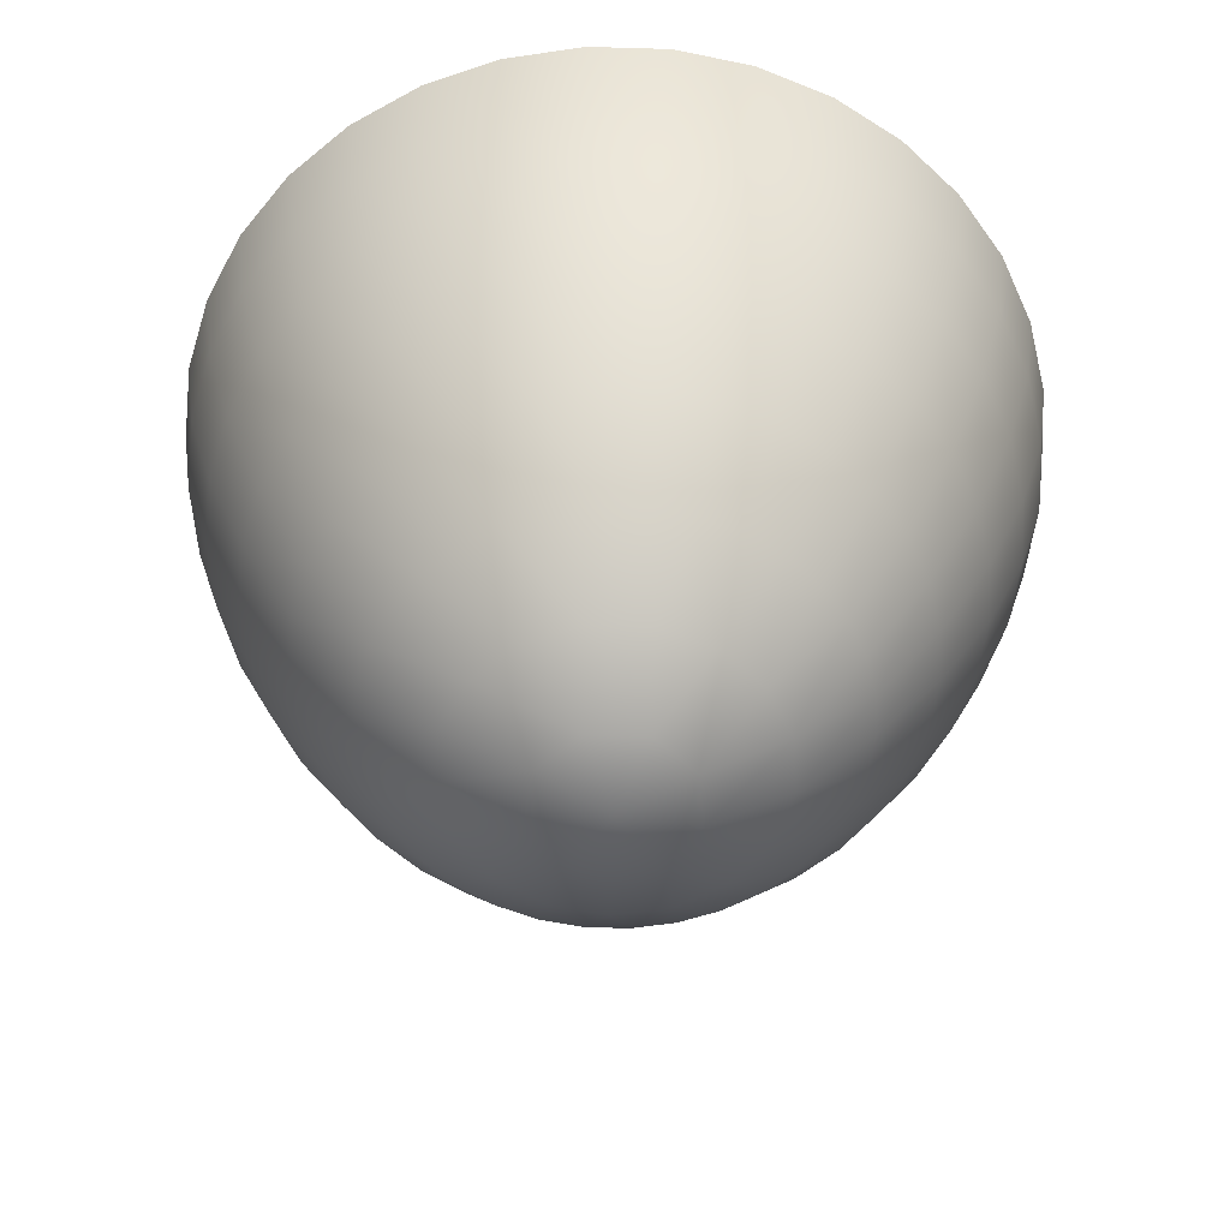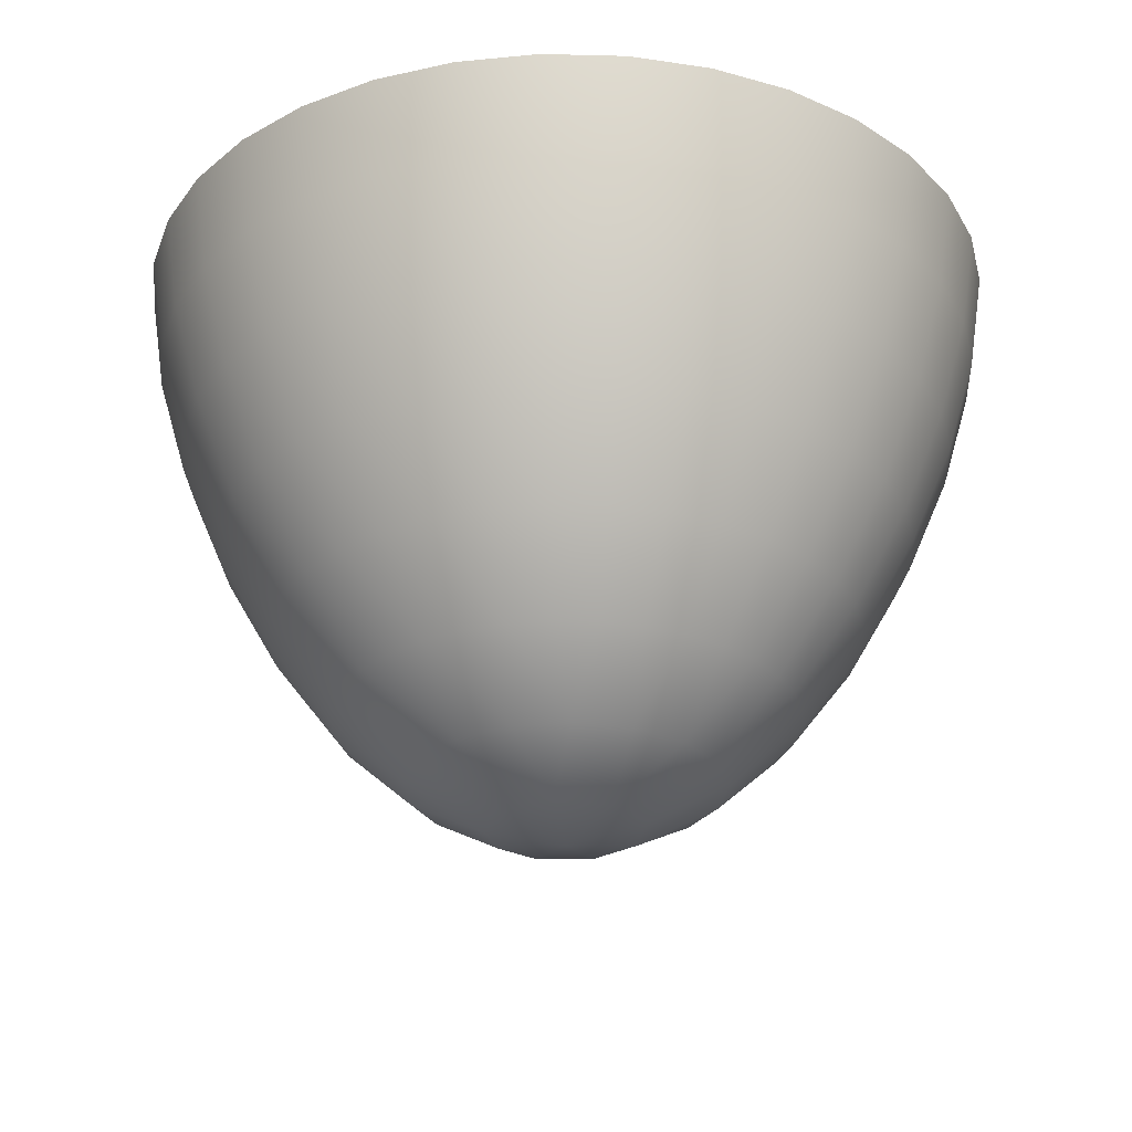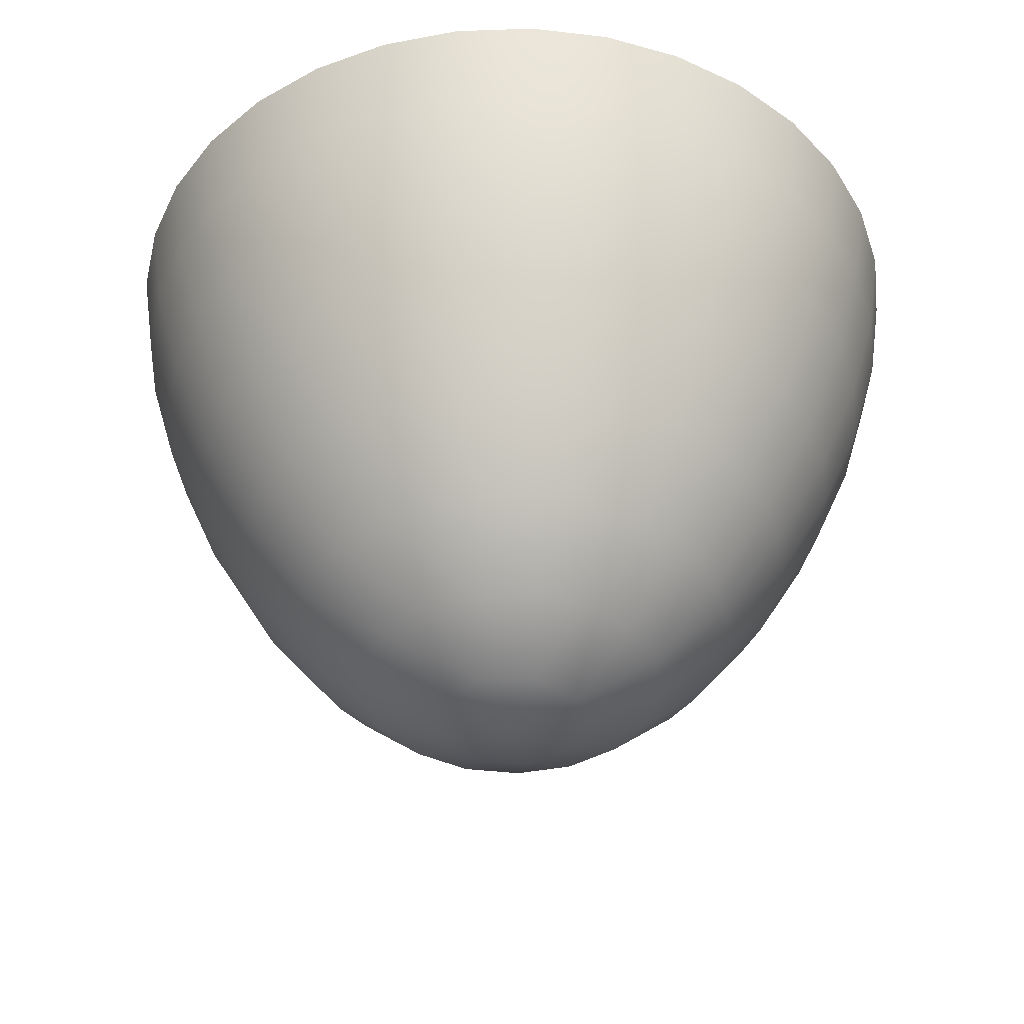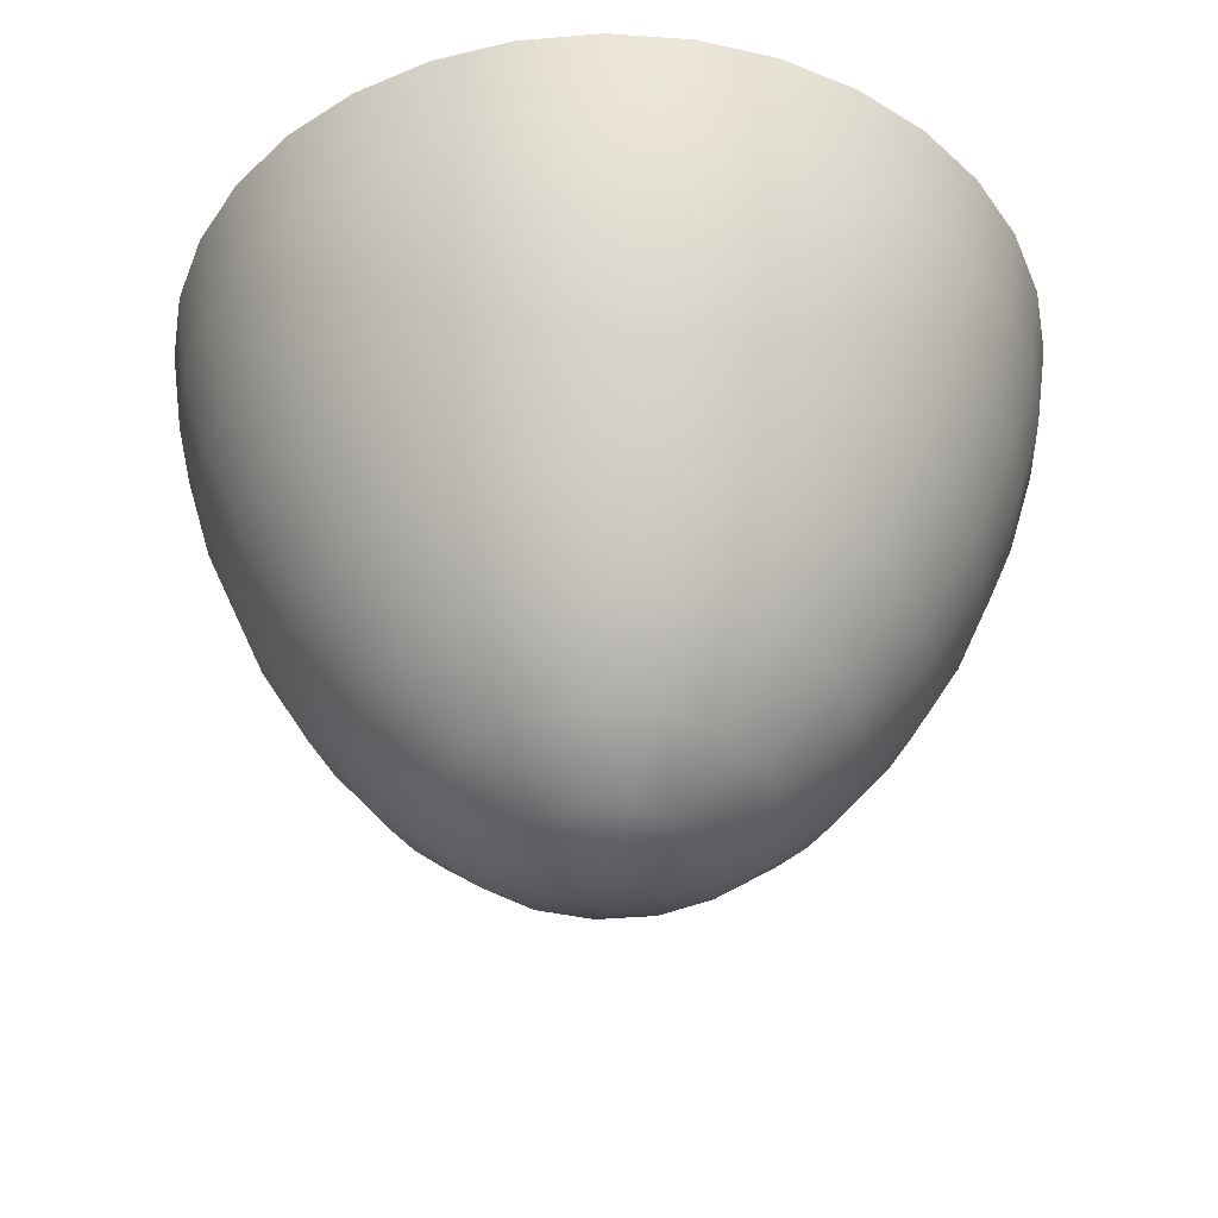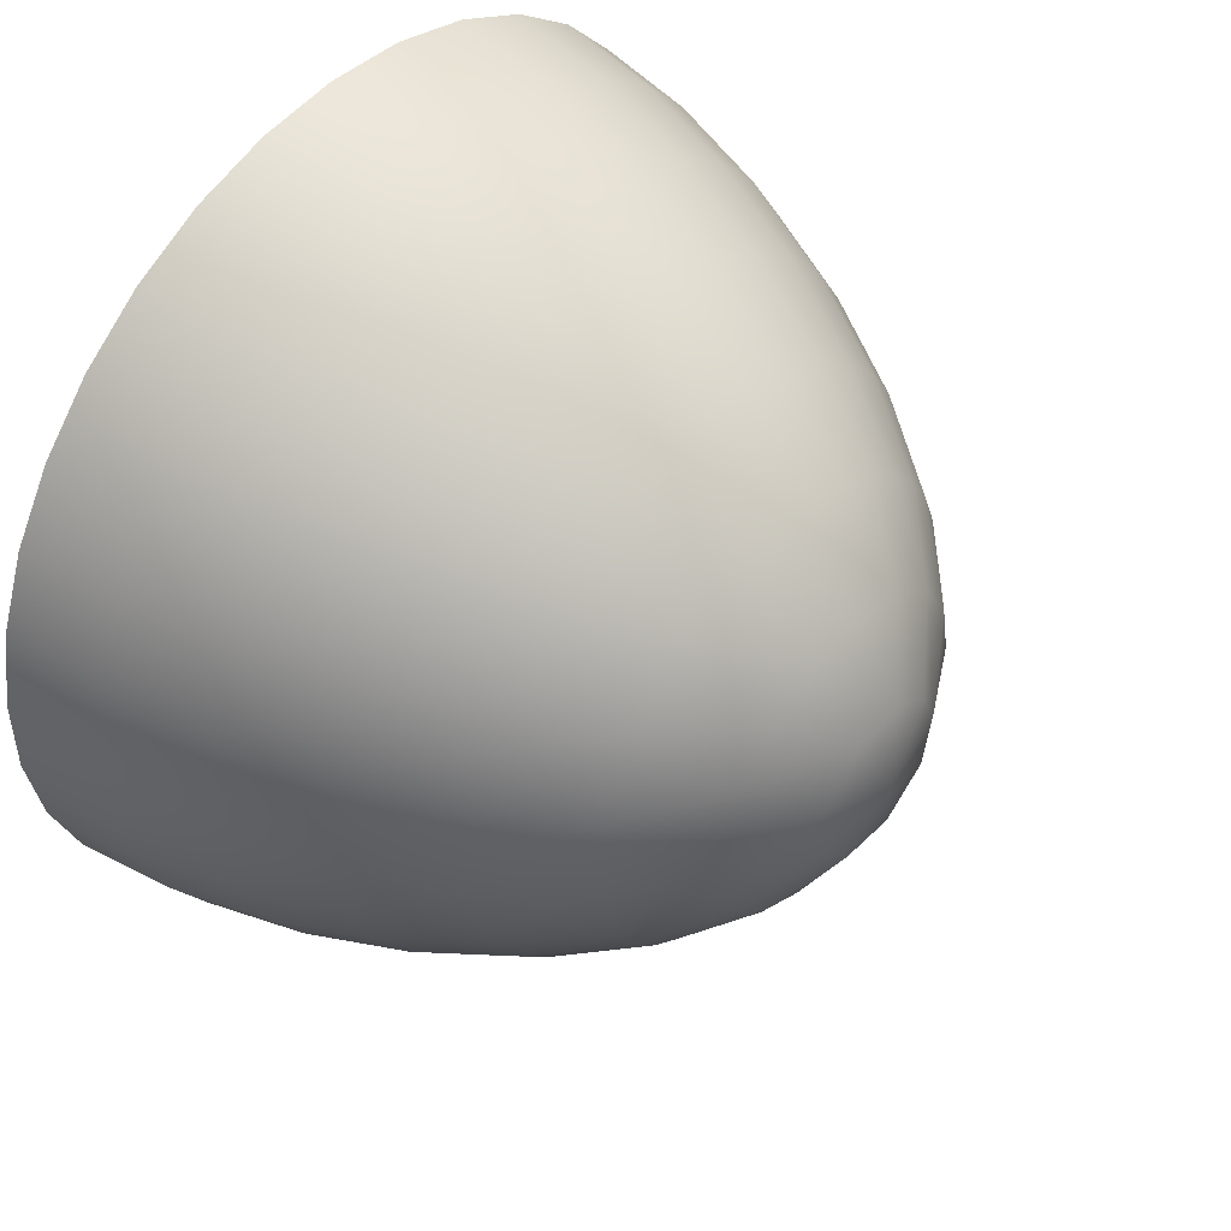
<metadata>
{"format":"obj","ext":"obj","renderer":"f3d","projection":"perspective","resolution":1024,"background":"white","views":[{"elev":-55.8,"azim":45.9,"up":"+Z"},{"elev":-27.6,"azim":-7.4,"up":"+Z"},{"elev":-40.7,"azim":134.8,"up":"+Z"},{"elev":-40.8,"azim":-147.7,"up":"+Z"},{"elev":48.3,"azim":130.1,"up":"+Y"}]}
</metadata>
<code>
g Eff_Sphere_aq_001
v 0.07677 0.4107 0.5811
v -1.144e-07 0.4178 0.5811
v -1.144e-07 0.4036 0.4865
v 0.07416 0.3967 0.4865
v 0.1509 0.3896 0.5811
v -1.144e-07 0.3756 0.3903
v 0.1458 0.3763 0.4865
v 0.2199 0.3552 0.5811
v 0.06902 0.3692 0.3903
v -3.815e-08 0.3348 0.2945
v 0.2125 0.3431 0.4865
v 0.2815 0.3088 0.5811
v 0.1357 0.3502 0.3903
v 0.06153 0.3291 0.2945
v -0 0.2827 0.2032
v 0.2719 0.2982 0.4865
v 0.3334 0.2518 0.5811
v 0.1977 0.3193 0.3903
v 0.121 0.3122 0.2945
v 0.05194 0.2779 0.2032
v -1.144e-07 0.2209 0.122
v 0.3221 0.2432 0.4865
v 0.374 0.1862 0.5811
v 0.253 0.2776 0.3903
v 0.1763 0.2847 0.2945
v 0.1021 0.2636 0.2032
v 0.04059 0.2171 0.122
v -0.01393 0.1503 0.05763
v 0.3613 0.1799 0.4865
v 0.4019 0.1143 0.5811
v 0.2997 0.2264 0.3903
v 0.2256 0.2475 0.2945
v 0.1488 0.2403 0.2032
v 0.07979 0.206 0.122
v 0.0413 0.1452 0.05763
v -0.02065 0.07258 0.0161
v 0.3882 0.1104 0.4865
v 0.416 0.03855 0.5811
v 0.3362 0.1674 0.3903
v 0.2672 0.2018 0.2945
v 0.1904 0.2089 0.2032
v 0.1163 0.1878 0.122
v 0.03364 0.06755 0.0161
v -3.815e-08 -3.815e-08 0.001732
v 0.4019 0.03724 0.4865
v 0.416 -0.03855 0.5811
v 0.3613 0.1028 0.3903
v 0.2997 0.1493 0.2945
v 0.2256 0.1704 0.2032
v 0.1488 0.1632 0.122
v 0.09095 0.1204 0.05763
v 0.4019 -0.03724 0.4865
v 0.4019 -0.1143 0.5811
v 0.374 0.03466 0.3903
v 0.3221 0.09163 0.2945
v 0.253 0.126 0.2032
v 0.1763 0.1331 0.122
v 0.1283 0.07945 0.05763
v 0.3882 -0.1104 0.4865
v 0.374 -0.1862 0.5811
v 0.374 -0.03466 0.3903
v 0.3334 0.0309 0.2945
v 0.2719 0.07736 0.2032
v 0.1977 0.09846 0.122
v 0.3613 -0.1799 0.4865
v 0.3334 -0.2518 0.5811
v 0.3613 -0.1028 0.3903
v 0.3334 -0.03089 0.2945
v 0.2815 0.02608 0.2032
v 0.2125 0.06045 0.122
v 0.3221 -0.2432 0.4865
v 0.2815 -0.3088 0.5811
v 0.3362 -0.1674 0.3903
v 0.3221 -0.09163 0.2945
v 0.2815 -0.02608 0.2032
v 0.2199 0.02038 0.122
v 0.1484 0.02773 0.05763
v 0.2719 -0.2982 0.4865
v 0.2199 -0.3552 0.5811
v 0.2997 -0.2264 0.3903
v 0.2997 -0.1493 0.2945
v 0.2719 -0.07736 0.2032
v 0.2199 -0.02038 0.122
v 0.07037 0.02726 0.0161
v -3.815e-08 -3.815e-08 0.001732
v 0.1484 -0.02773 0.05763
v 0.2125 -0.06045 0.122
v 0.253 -0.126 0.2032
v 0.2672 -0.2018 0.2945
v 0.1977 -0.09846 0.122
v 0.07037 -0.02726 0.0161
v -3.815e-08 -3.815e-08 0.001732
v 0.253 -0.2776 0.3903
v 0.2256 -0.1704 0.2032
v 0.1283 -0.07945 0.05763
v 0.2125 -0.3431 0.4865
v 0.1509 -0.3896 0.5811
v 0.2256 -0.2475 0.2945
v 0.1763 -0.1331 0.122
v 0.1458 -0.3763 0.4865
v 0.07677 -0.4107 0.5811
v 0.1977 -0.3193 0.3903
v 0.1904 -0.2089 0.2032
v 0.1488 -0.1632 0.122
v 0.07416 -0.3967 0.4865
v 5.341e-07 -0.4178 0.5811
v 0.1357 -0.3502 0.3903
v 0.1763 -0.2847 0.2945
v 4.959e-07 -0.4036 0.4865
v -0.07677 -0.4107 0.5811
v 0.1488 -0.2403 0.2032
v 0.09095 -0.1204 0.05763
v 0.06902 -0.3692 0.3903
v 0.121 -0.3122 0.2945
v -0.07416 -0.3967 0.4865
v -0.1509 -0.3896 0.5811
v 0.1163 -0.1878 0.122
v 4.959e-07 -0.3756 0.3903
v 0.06153 -0.3291 0.2945
v 0.1021 -0.2636 0.2032
v -0.1458 -0.3763 0.4865
v -0.2199 -0.3552 0.5811
v -0.06902 -0.3692 0.3903
v 0.07979 -0.206 0.122
v 4.578e-07 -0.3348 0.2945
v 0.05194 -0.2779 0.2032
v -0.2125 -0.3431 0.4865
v -0.2815 -0.3088 0.5811
v -0.1357 -0.3502 0.3903
v -0.06153 -0.3291 0.2945
v 3.433e-07 -0.2827 0.2032
v 0.04059 -0.2171 0.122
v 0.0413 -0.1452 0.05763
v -0.2719 -0.2982 0.4865
v -0.3334 -0.2518 0.5811
v -0.1977 -0.3193 0.3903
v -0.121 -0.3122 0.2945
v -0.05194 -0.2779 0.2032
v 3.815e-07 -0.2209 0.122
v 0.03364 -0.06755 0.0161
v -3.815e-08 -3.815e-08 0.001732
v -0.01393 -0.1503 0.05763
v -0.04059 -0.2171 0.122
v -0.1021 -0.2636 0.2032
v -0.1763 -0.2847 0.2945
v -0.07979 -0.206 0.122
v -0.02065 -0.07258 0.0161
v -3.815e-08 -3.815e-08 0.001732
v -0.253 -0.2776 0.3903
v -0.1488 -0.2403 0.2032
v -0.06727 -0.1351 0.05763
v -0.3221 -0.2432 0.4865
v -0.374 -0.1862 0.5811
v -0.2256 -0.2475 0.2945
v -0.1163 -0.1878 0.122
v -0.3613 -0.1799 0.4865
v -0.4019 -0.1143 0.5811
v -0.2997 -0.2264 0.3903
v -0.1904 -0.2089 0.2032
v -0.1488 -0.1632 0.122
v -0.3882 -0.1104 0.4865
v -0.416 -0.03855 0.5811
v -0.3362 -0.1674 0.3903
v -0.2672 -0.2018 0.2945
v -0.4019 -0.03724 0.4865
v -0.416 0.03855 0.5811
v -0.2256 -0.1704 0.2032
v -0.1115 -0.1017 0.05763
v -0.3613 -0.1028 0.3903
v -0.2997 -0.1493 0.2945
v -0.4019 0.03724 0.4865
v -0.4019 0.1143 0.5811
v -0.1763 -0.1331 0.122
v -0.374 -0.03466 0.3903
v -0.3221 -0.09163 0.2945
v -0.253 -0.126 0.2032
v -0.3882 0.1104 0.4865
v -0.374 0.1862 0.5811
v -0.374 0.03466 0.3903
v -0.1977 -0.09846 0.122
v -0.3334 -0.0309 0.2945
v -0.2719 -0.07736 0.2032
v -0.3613 0.1799 0.4865
v -0.3334 0.2518 0.5811
v -0.3613 0.1028 0.3903
v -0.3334 0.0309 0.2945
v -0.2815 -0.02608 0.2032
v -0.2125 -0.06045 0.122
v -0.1407 -0.05452 0.05763
v -0.3221 0.2432 0.4865
v -0.2815 0.3088 0.5811
v -0.3362 0.1674 0.3903
v -0.3221 0.09163 0.2945
v -0.2815 0.02608 0.2032
v -0.2199 -0.02038 0.122
v -0.06416 -0.03973 0.0161
v -3.815e-08 -3.815e-08 0.001732
v -0.1509 -9.537e-08 0.05763
v -0.2199 0.02038 0.122
v -0.2719 0.07736 0.2032
v -0.2997 0.1493 0.2945
v -0.2125 0.06045 0.122
v -0.07418 0.01387 0.0161
v -3.815e-08 -3.815e-08 0.001732
v -0.2997 0.2264 0.3903
v -0.253 0.126 0.2032
v -0.1407 0.05452 0.05763
v -0.2719 0.2982 0.4865
v -0.2199 0.3552 0.5811
v -0.2672 0.2018 0.2945
v -0.1977 0.09846 0.122
v -0.2125 0.3431 0.4865
v -0.1509 0.3896 0.5811
v -0.253 0.2776 0.3903
v -0.2256 0.1704 0.2032
v -0.1763 0.1331 0.122
v -0.1458 0.3763 0.4865
v -0.07677 0.4107 0.5811
v -0.1977 0.3193 0.3903
v -0.2256 0.2475 0.2945
v -0.07416 0.3967 0.4865
v -1.144e-07 0.4178 0.5811
v -1.144e-07 0.4036 0.4865
v -0.1904 0.2089 0.2032
v -0.1115 0.1017 0.05763
v -0.1357 0.3502 0.3903
v -0.06902 0.3692 0.3903
v -1.144e-07 0.3756 0.3903
v -0.1763 0.2847 0.2945
v -0.1488 0.1632 0.122
v -0.06153 0.3291 0.2945
v -3.815e-08 0.3348 0.2945
v -0.121 0.3122 0.2945
v -0.1488 0.2403 0.2032
v -0.05194 0.2779 0.2032
v -0 0.2827 0.2032
v -0.1021 0.2636 0.2032
v -0.1163 0.1878 0.122
v -0.04059 0.2171 0.122
v -1.144e-07 0.2209 0.122
v -0.01393 0.1503 0.05763
v -0.07979 0.206 0.122
v -0.06727 0.1351 0.05763
v -0.02065 0.07258 0.0161
v -0.05673 0.05172 0.0161
v -3.815e-08 -3.815e-08 0.001732
v -3.815e-08 -3.815e-08 0.001732
g Eff_Sphere_aq_001_0
f 3 2 1
f 4 3 1
f 4 1 5
f 6 3 4
f 7 4 5
f 7 5 8
f 9 6 4
f 9 4 7
f 10 6 9
f 11 7 8
f 11 8 12
f 13 9 7
f 13 7 11
f 14 10 9
f 14 9 13
f 15 10 14
f 16 11 12
f 16 12 17
f 18 13 11
f 18 11 16
f 19 14 13
f 19 13 18
f 20 15 14
f 20 14 19
f 21 15 20
f 22 16 17
f 22 17 23
f 24 18 16
f 24 16 22
f 25 19 18
f 25 18 24
f 26 20 19
f 26 19 25
f 27 21 20
f 27 20 26
f 28 21 27
f 29 22 23
f 29 23 30
f 31 24 22
f 31 22 29
f 32 25 24
f 32 24 31
f 33 26 25
f 33 25 32
f 34 27 26
f 34 26 33
f 35 28 27
f 35 27 34
f 36 28 35
f 37 29 30
f 37 30 38
f 39 31 29
f 39 29 37
f 40 32 31
f 40 31 39
f 41 33 32
f 41 32 40
f 42 34 33
f 35 34 42
f 42 33 41
f 43 36 35
f 36 43 44
f 45 37 38
f 45 38 46
f 47 39 37
f 47 37 45
f 48 40 39
f 48 39 47
f 49 41 40
f 49 40 48
f 50 42 41
f 50 41 49
f 51 35 42
f 51 42 50
f 43 35 51
f 52 45 46
f 52 46 53
f 54 47 45
f 54 45 52
f 55 48 47
f 55 47 54
f 56 49 48
f 56 48 55
f 57 50 49
f 51 50 57
f 57 49 56
f 43 51 58
f 58 51 57
f 59 52 53
f 59 53 60
f 61 54 52
f 61 52 59
f 62 55 54
f 62 54 61
f 63 56 55
f 63 55 62
f 64 57 56
f 58 57 64
f 64 56 63
f 65 59 60
f 65 60 66
f 67 61 59
f 67 59 65
f 68 62 61
f 68 61 67
f 69 63 62
f 69 62 68
f 70 64 63
f 58 64 70
f 70 63 69
f 71 65 66
f 71 66 72
f 73 67 65
f 73 65 71
f 74 68 67
f 74 67 73
f 75 69 68
f 75 68 74
f 76 70 69
f 76 69 75
f 77 58 70
f 77 70 76
f 78 71 72
f 78 72 79
f 80 73 71
f 80 71 78
f 81 74 73
f 81 73 80
f 82 75 74
f 82 74 81
f 83 76 75
f 77 76 83
f 83 75 82
f 84 58 77
f 84 43 58
f 43 84 85
f 86 77 83
f 84 77 86
f 87 83 82
f 86 83 87
f 88 82 81
f 87 82 88
f 89 81 80
f 88 81 89
f 90 87 88
f 86 87 90
f 91 84 86
f 84 91 92
f 89 80 93
f 93 80 78
f 94 88 89
f 90 88 94
f 95 86 90
f 91 86 95
f 93 78 96
f 96 78 79
f 96 79 97
f 98 89 93
f 94 89 98
f 99 90 94
f 95 90 99
f 100 96 97
f 100 97 101
f 102 93 96
f 98 93 102
f 102 96 100
f 103 94 98
f 99 94 103
f 95 99 104
f 104 99 103
f 105 100 101
f 105 101 106
f 107 102 100
f 107 100 105
f 108 98 102
f 103 98 108
f 108 102 107
f 109 105 106
f 109 106 110
f 111 103 108
f 104 103 111
f 112 95 104
f 91 95 112
f 113 107 105
f 113 105 109
f 114 108 107
f 111 108 114
f 114 107 113
f 115 109 110
f 115 110 116
f 117 104 111
f 112 104 117
f 118 113 109
f 118 109 115
f 119 114 113
f 119 113 118
f 120 111 114
f 117 111 120
f 120 114 119
f 121 115 116
f 121 116 122
f 123 118 115
f 123 115 121
f 124 117 120
f 112 117 124
f 125 119 118
f 125 118 123
f 126 120 119
f 124 120 126
f 126 119 125
f 127 121 122
f 127 122 128
f 129 123 121
f 129 121 127
f 130 125 123
f 130 123 129
f 131 126 125
f 131 125 130
f 132 124 126
f 132 126 131
f 133 112 124
f 133 124 132
f 134 127 128
f 134 128 135
f 136 129 127
f 136 127 134
f 137 130 129
f 137 129 136
f 138 131 130
f 138 130 137
f 139 132 131
f 133 132 139
f 139 131 138
f 140 112 133
f 140 91 112
f 91 140 141
f 142 133 139
f 140 133 142
f 143 139 138
f 142 139 143
f 144 138 137
f 143 138 144
f 145 137 136
f 144 137 145
f 146 143 144
f 142 143 146
f 147 140 142
f 140 147 148
f 145 136 149
f 149 136 134
f 150 144 145
f 146 144 150
f 151 142 146
f 147 142 151
f 149 134 152
f 152 134 135
f 152 135 153
f 154 145 149
f 150 145 154
f 155 146 150
f 151 146 155
f 156 152 153
f 156 153 157
f 158 149 152
f 154 149 158
f 158 152 156
f 159 150 154
f 155 150 159
f 151 155 160
f 160 155 159
f 161 156 157
f 161 157 162
f 163 158 156
f 163 156 161
f 164 154 158
f 159 154 164
f 164 158 163
f 165 161 162
f 165 162 166
f 167 159 164
f 160 159 167
f 168 151 160
f 147 151 168
f 169 163 161
f 169 161 165
f 170 164 163
f 167 164 170
f 170 163 169
f 171 165 166
f 171 166 172
f 173 160 167
f 168 160 173
f 174 169 165
f 174 165 171
f 175 170 169
f 175 169 174
f 176 167 170
f 173 167 176
f 176 170 175
f 177 171 172
f 177 172 178
f 179 174 171
f 179 171 177
f 180 173 176
f 168 173 180
f 181 175 174
f 181 174 179
f 182 176 175
f 180 176 182
f 182 175 181
f 183 177 178
f 183 178 184
f 185 179 177
f 185 177 183
f 186 181 179
f 186 179 185
f 187 182 181
f 187 181 186
f 188 180 182
f 188 182 187
f 189 168 180
f 189 180 188
f 190 183 184
f 190 184 191
f 192 185 183
f 192 183 190
f 193 186 185
f 193 185 192
f 194 187 186
f 194 186 193
f 195 188 187
f 189 188 195
f 195 187 194
f 196 168 189
f 196 147 168
f 147 196 197
f 198 189 195
f 196 189 198
f 199 195 194
f 198 195 199
f 200 194 193
f 199 194 200
f 201 193 192
f 200 193 201
f 202 199 200
f 198 199 202
f 203 196 198
f 196 203 204
f 201 192 205
f 205 192 190
f 206 200 201
f 202 200 206
f 207 198 202
f 203 198 207
f 205 190 208
f 208 190 191
f 208 191 209
f 210 201 205
f 206 201 210
f 211 202 206
f 207 202 211
f 212 208 209
f 212 209 213
f 214 205 208
f 210 205 214
f 214 208 212
f 215 206 210
f 211 206 215
f 207 211 216
f 216 211 215
f 217 212 213
f 217 213 218
f 219 214 212
f 219 212 217
f 220 210 214
f 215 210 220
f 220 214 219
f 221 217 218
f 221 218 222
f 223 221 222
f 224 215 220
f 216 215 224
f 225 207 216
f 203 207 225
f 226 219 217
f 226 217 221
f 227 221 223
f 227 226 221
f 228 227 223
f 229 220 219
f 229 219 226
f 224 220 229
f 230 216 224
f 225 216 230
f 231 227 228
f 232 231 228
f 233 226 227
f 233 229 226
f 231 233 227
f 234 224 229
f 230 224 234
f 234 229 233
f 235 231 232
f 236 235 232
f 237 233 231
f 237 234 233
f 235 237 231
f 238 230 234
f 238 234 237
f 225 230 238
f 239 235 236
f 240 239 236
f 241 239 240
f 242 237 235
f 242 238 237
f 239 242 235
f 241 243 239
f 243 242 239
f 243 238 242
f 243 225 238
f 244 243 241
f 245 225 243
f 244 245 243
f 245 244 246
f 245 203 225
f 203 245 247

</code>
